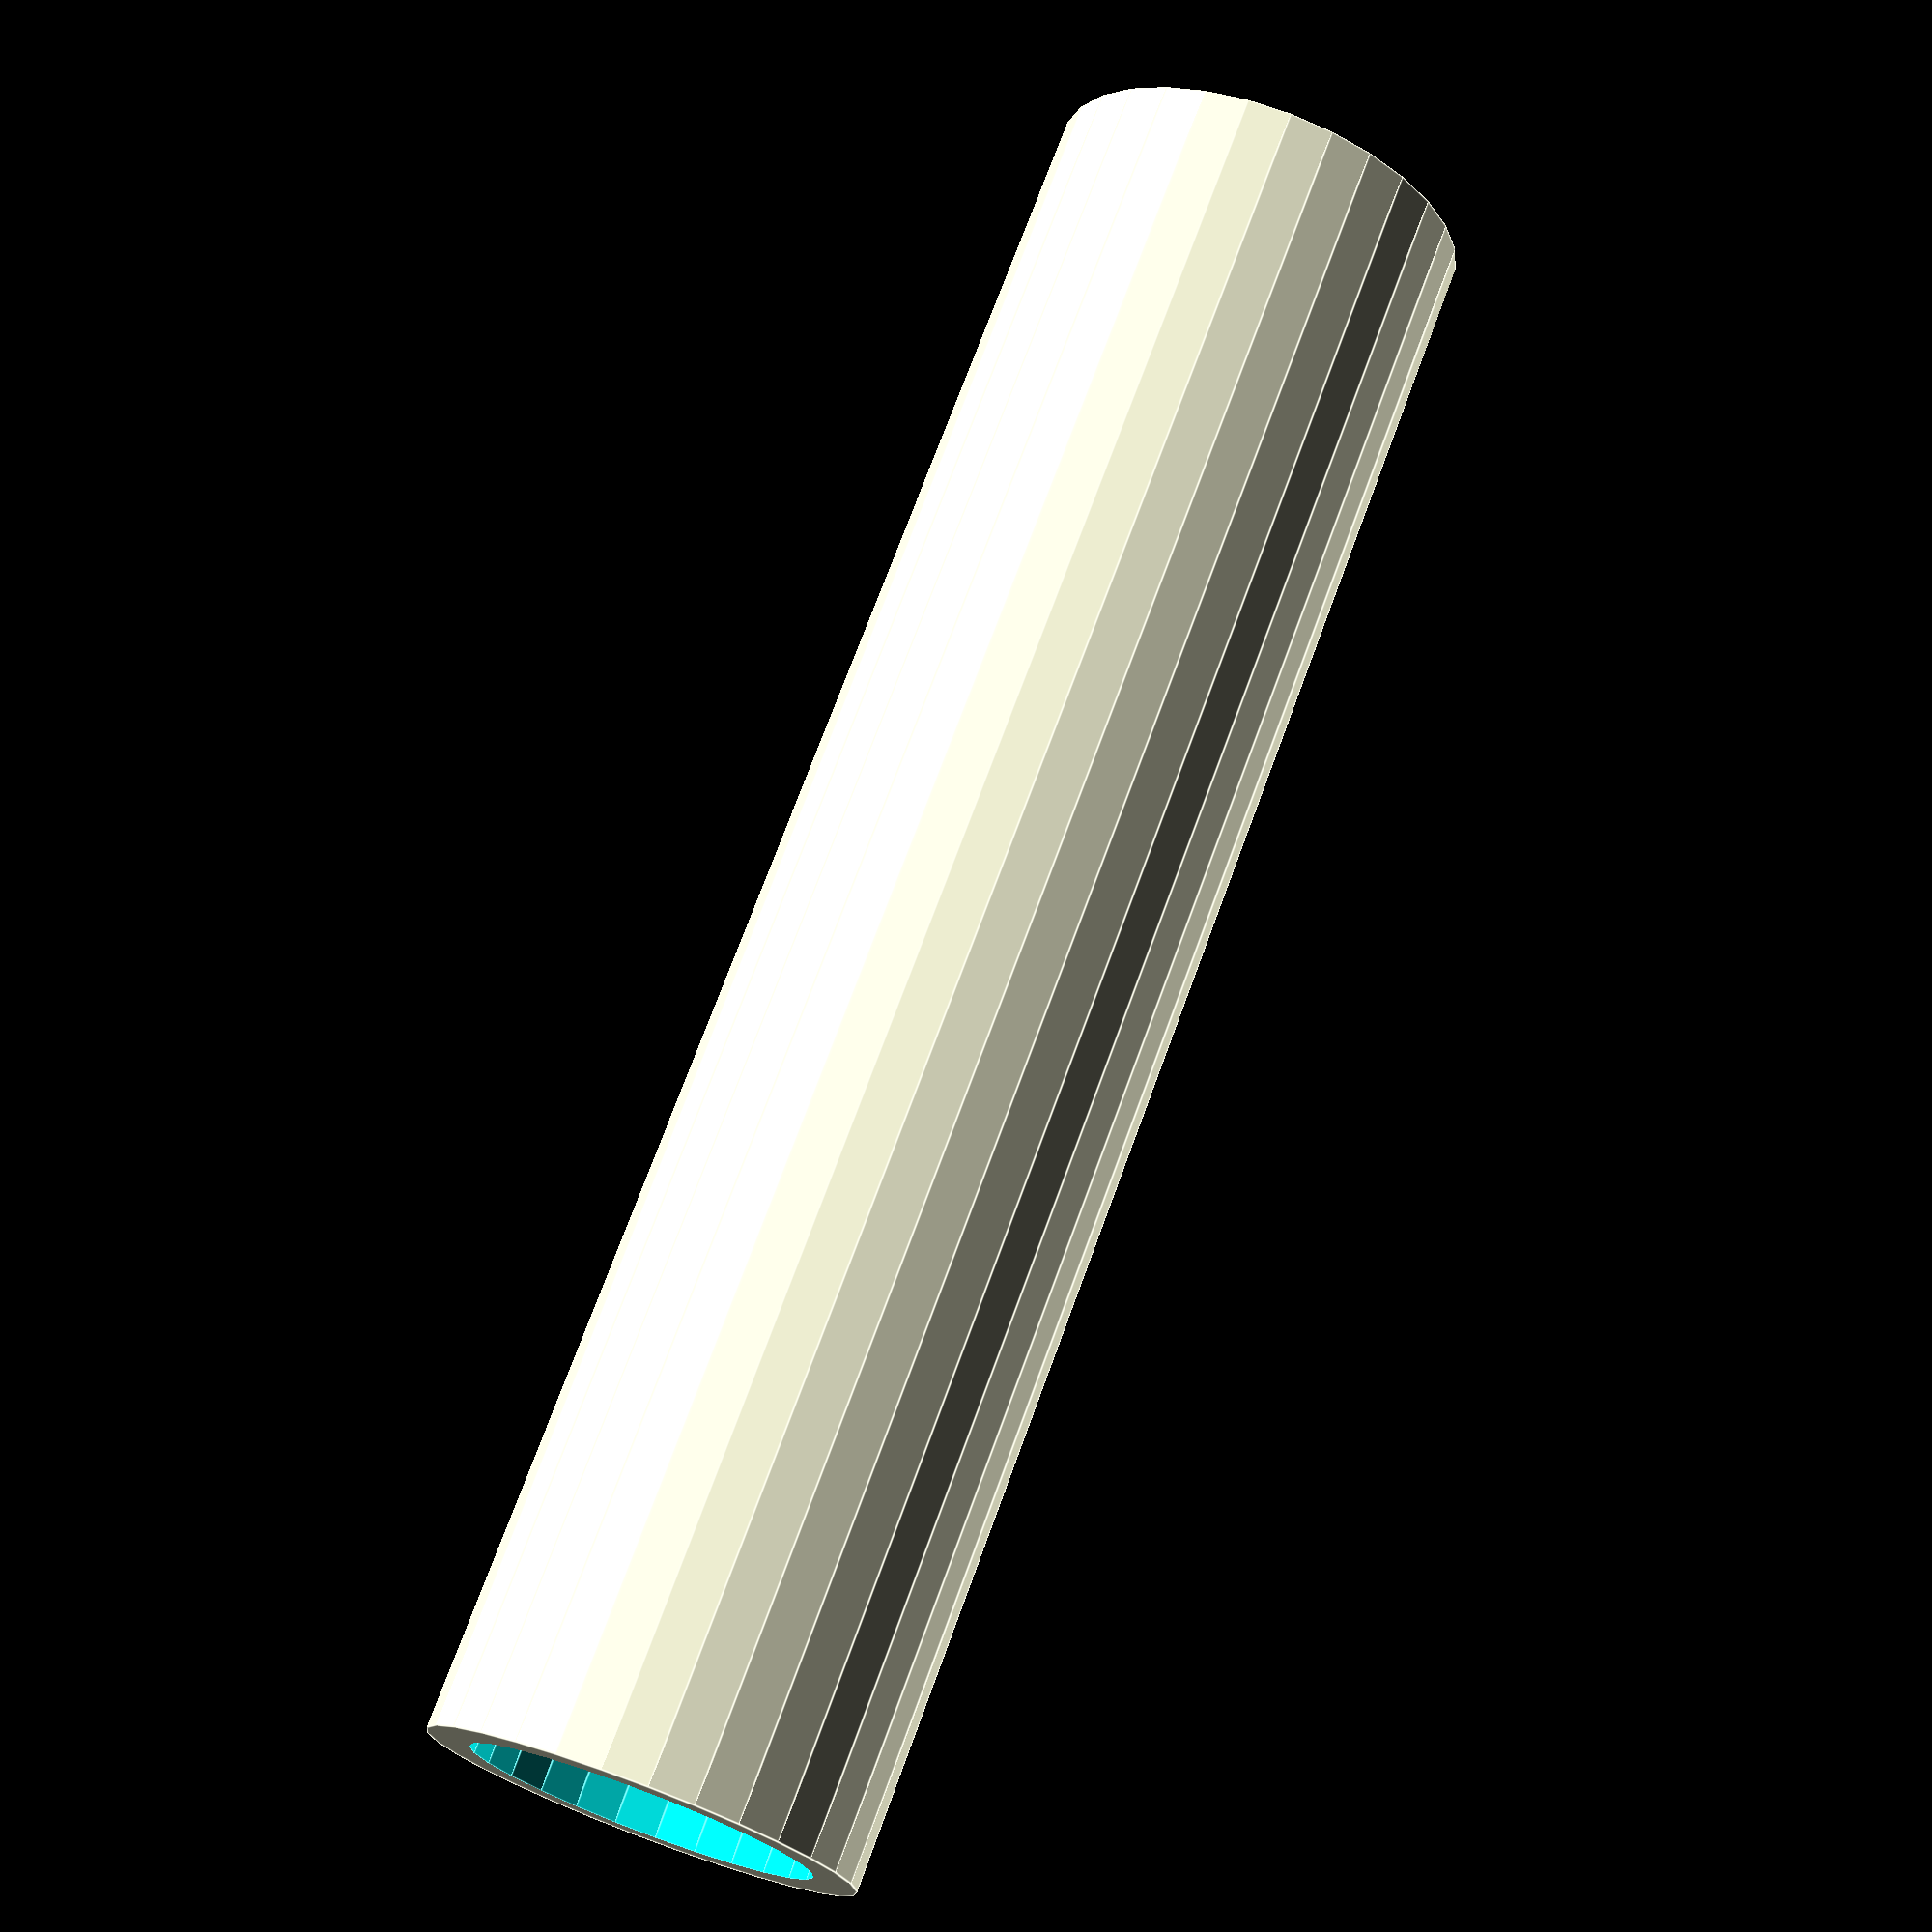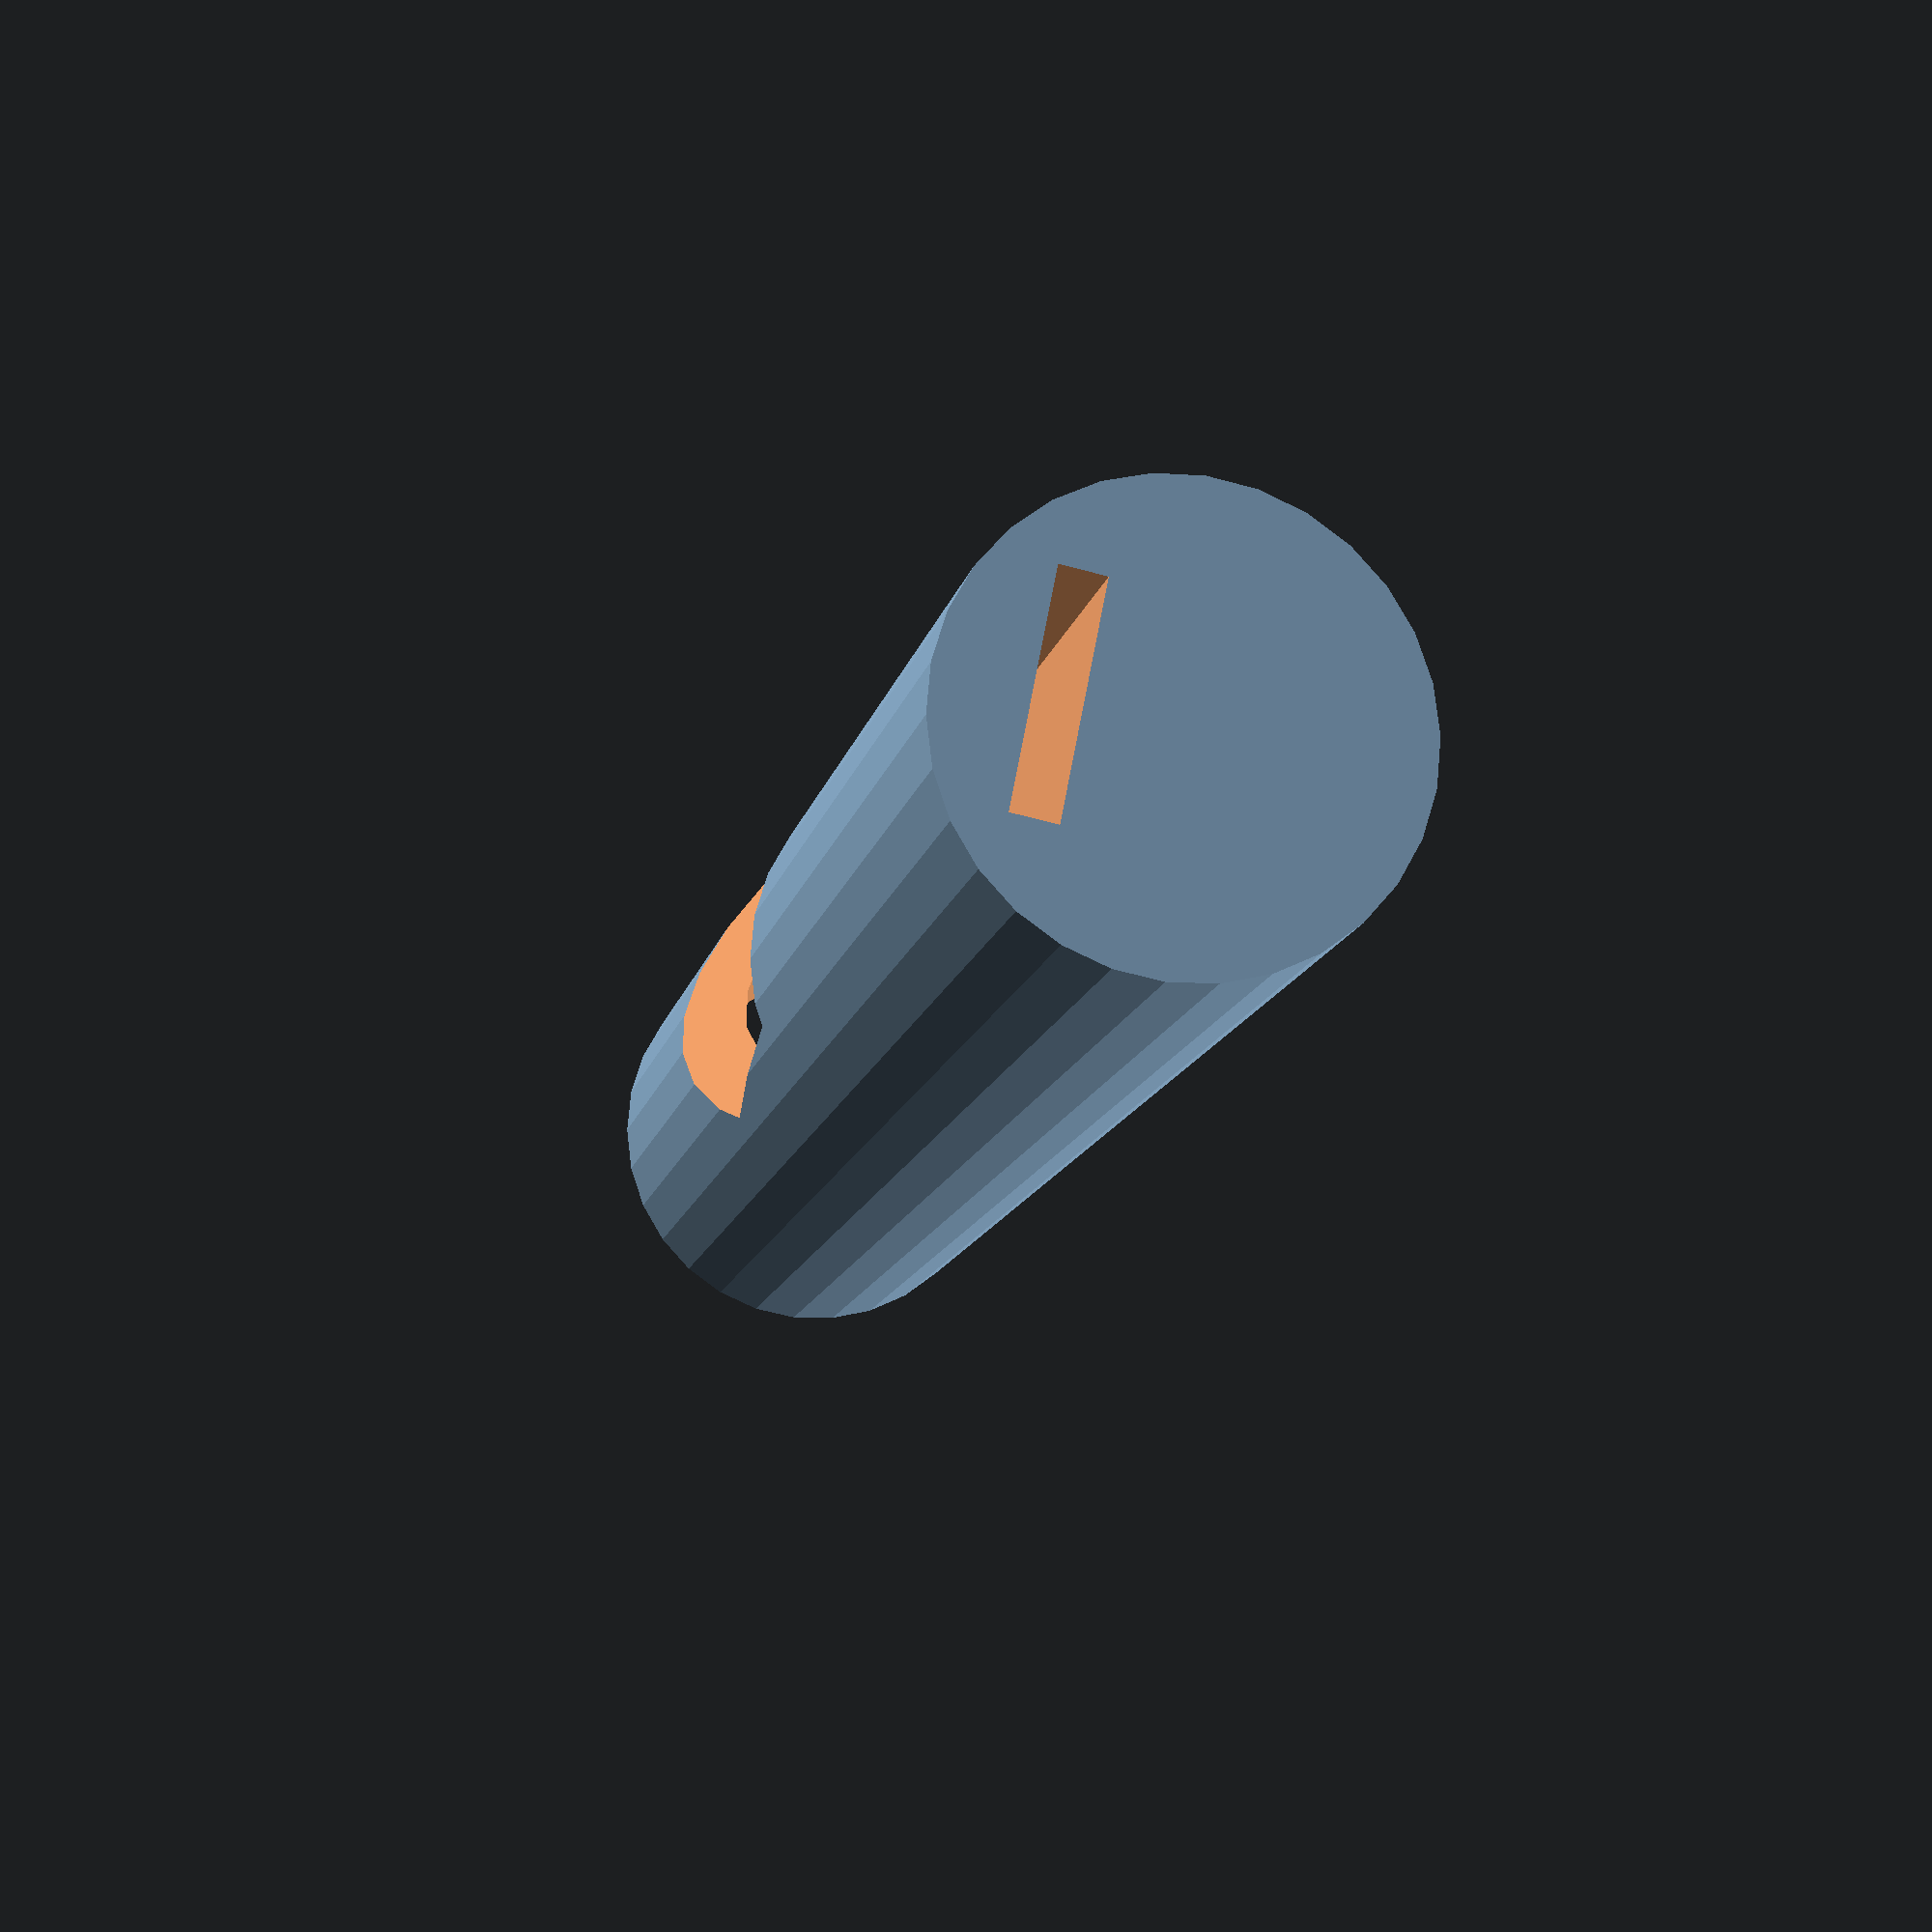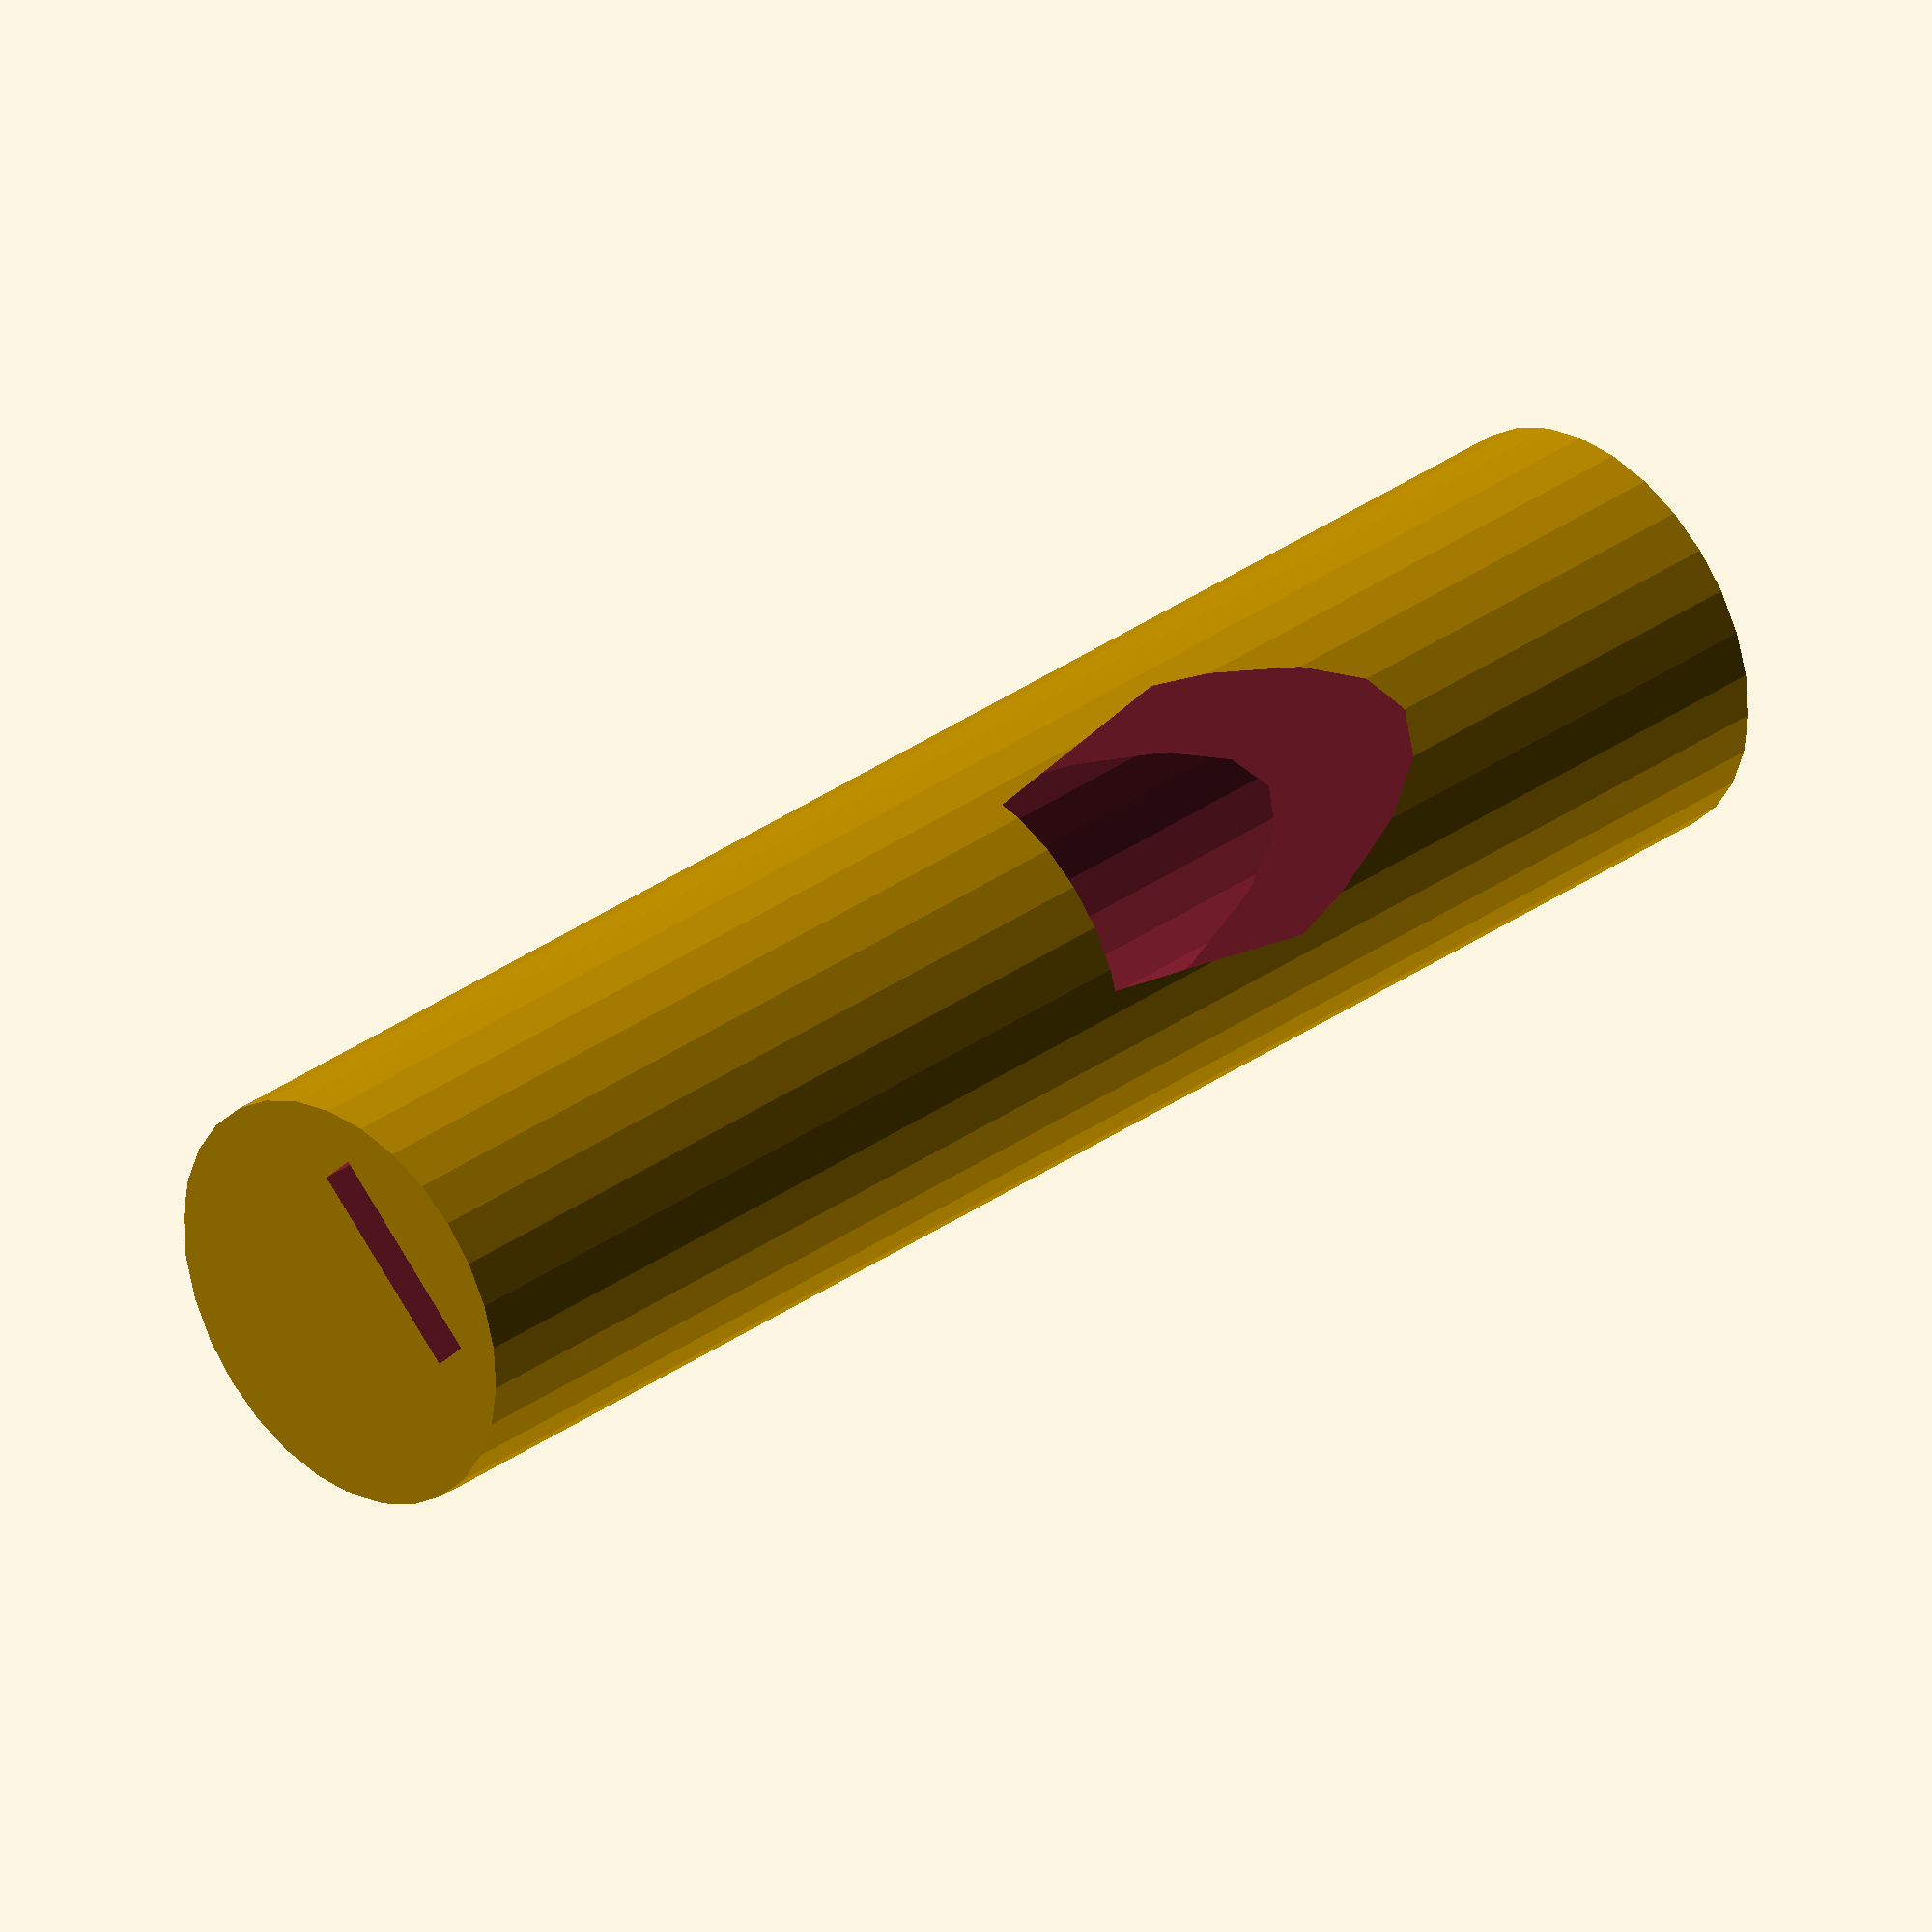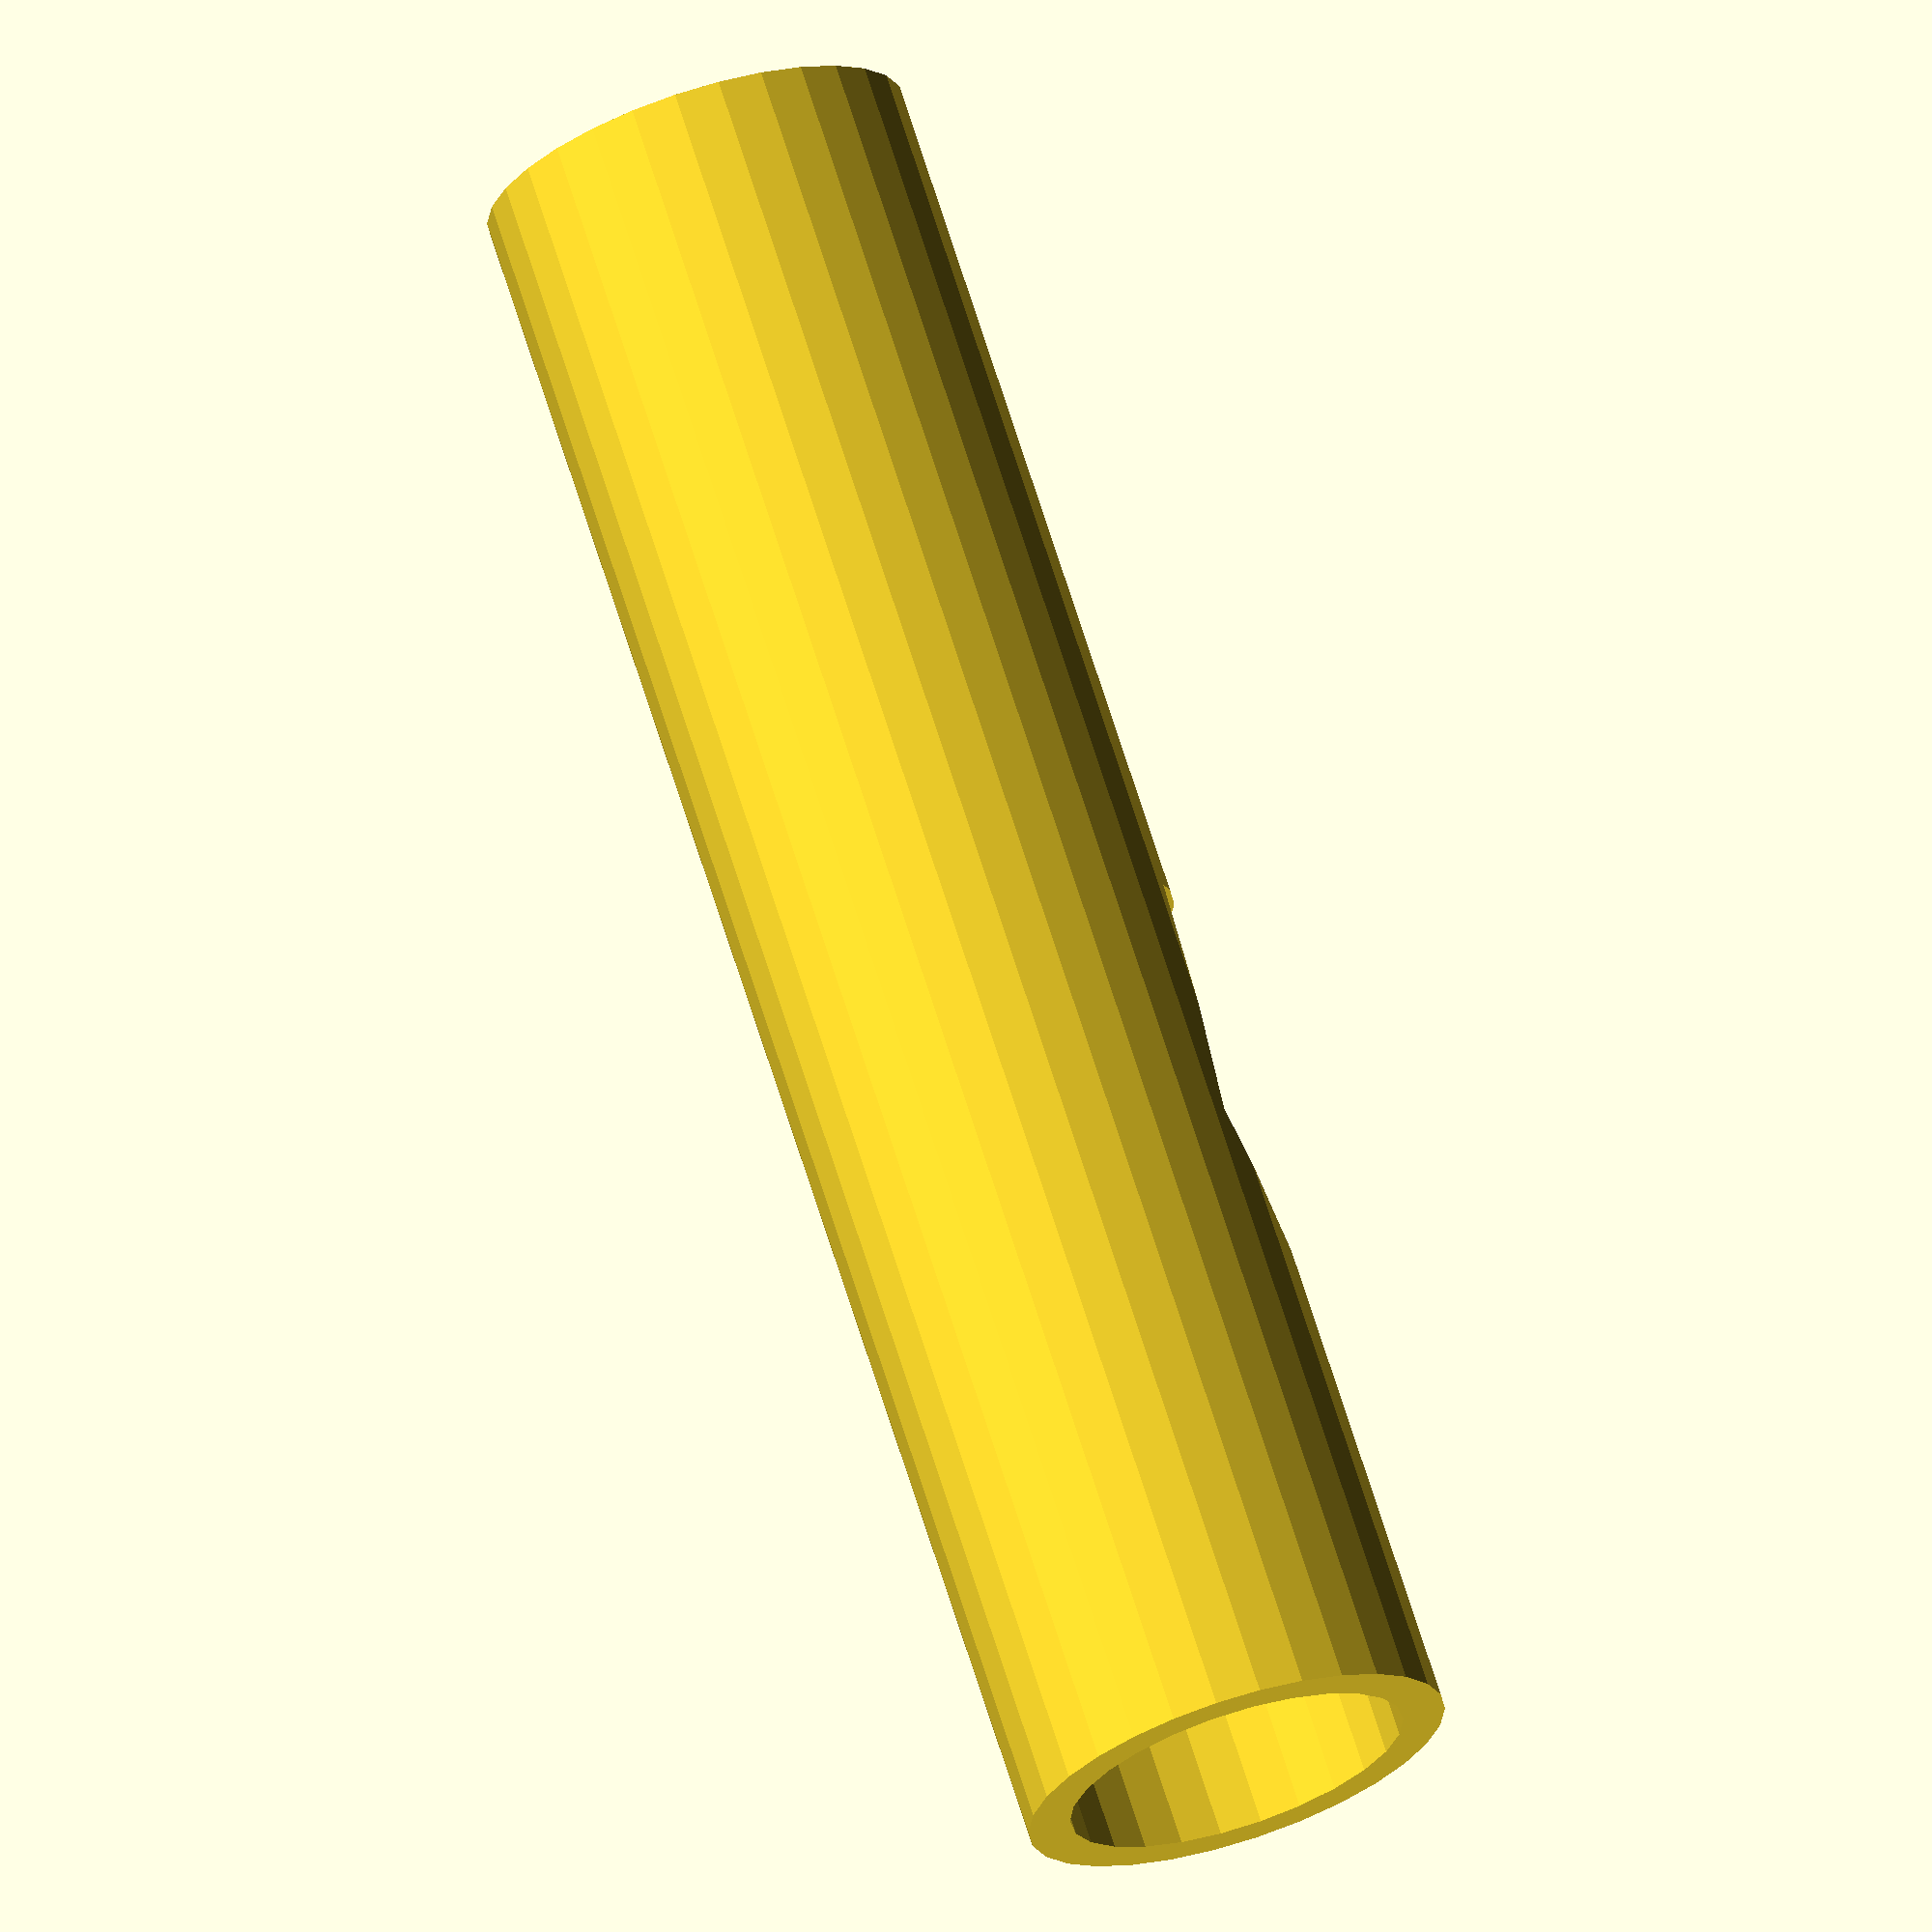
<openscad>
E = 0.01;

WIND_LENGTH = 41;
WIND_WIDTH = 10;
WIND_HEIGHT = 2;
GAP_LENGTH = 3;

EXIT_ANGLE = 15;
EXIT_FLARE = 8;

module whistle(length=WIND_LENGTH,
              width=WIND_WIDTH,
              height=WIND_HEIGHT,
              gap=GAP_LENGTH,
              a=EXIT_ANGLE,
              b=EXIT_FLARE) {
        difference() {
            translate([0, 0, -width / 2])
                rotate(a=90, v=[0, 1, 0])
                    difference() {
                        cylinder(r=width, h=(length - E) * 2, center=true);
                            translate([0, 0, length / 2])
                                 cylinder(r=width - 2, h=length + E, center=true);
                    }
            fipple(length, width, height, gap, a, b);
    }
}

module fipple(length=WIND_LENGTH,
              width=WIND_WIDTH,
              height=WIND_HEIGHT,
              gap=GAP_LENGTH,
              a=EXIT_ANGLE,
              b=EXIT_FLARE) {
    translate([-length / 2, 0 , 0])
        cube([length, width, height], center=true);
    translate([length / 4, 0, -height])
        cube([length / 2, width, 2 * height], center=true);
    translate([-E, 0, -tan(EXIT_ANGLE) * GAP_LENGTH])
        cut(width, length, height * 10, a, b);
}

module cut(width, length, height, a, b) {
    x1 = length;
    z1 = length * tan(a);
    y1 = width / 2;
    y2 = width / 2 + length * tan(b);
    polyhedron(
        points=[
            [0, -y1, 0], [x1, -y2, z1], [0, -y1, z1],
            [0, y1, 0],  [x1, y2, z1],  [0, y1, z1]
        ],
        triangles=[
            [0, 2, 1], [3, 4, 5],
            [0, 5, 2], [0, 3, 5],
            [2, 4, 1], [2, 5, 4],
            [0, 4, 3], [0, 1, 4]
        ]);
}

whistle();

</openscad>
<views>
elev=215.1 azim=243.7 roll=320.8 proj=p view=edges
elev=237.3 azim=43.1 roll=106.1 proj=p view=solid
elev=24.6 azim=323.5 roll=330.4 proj=o view=wireframe
elev=145.7 azim=325.9 roll=291.4 proj=o view=wireframe
</views>
